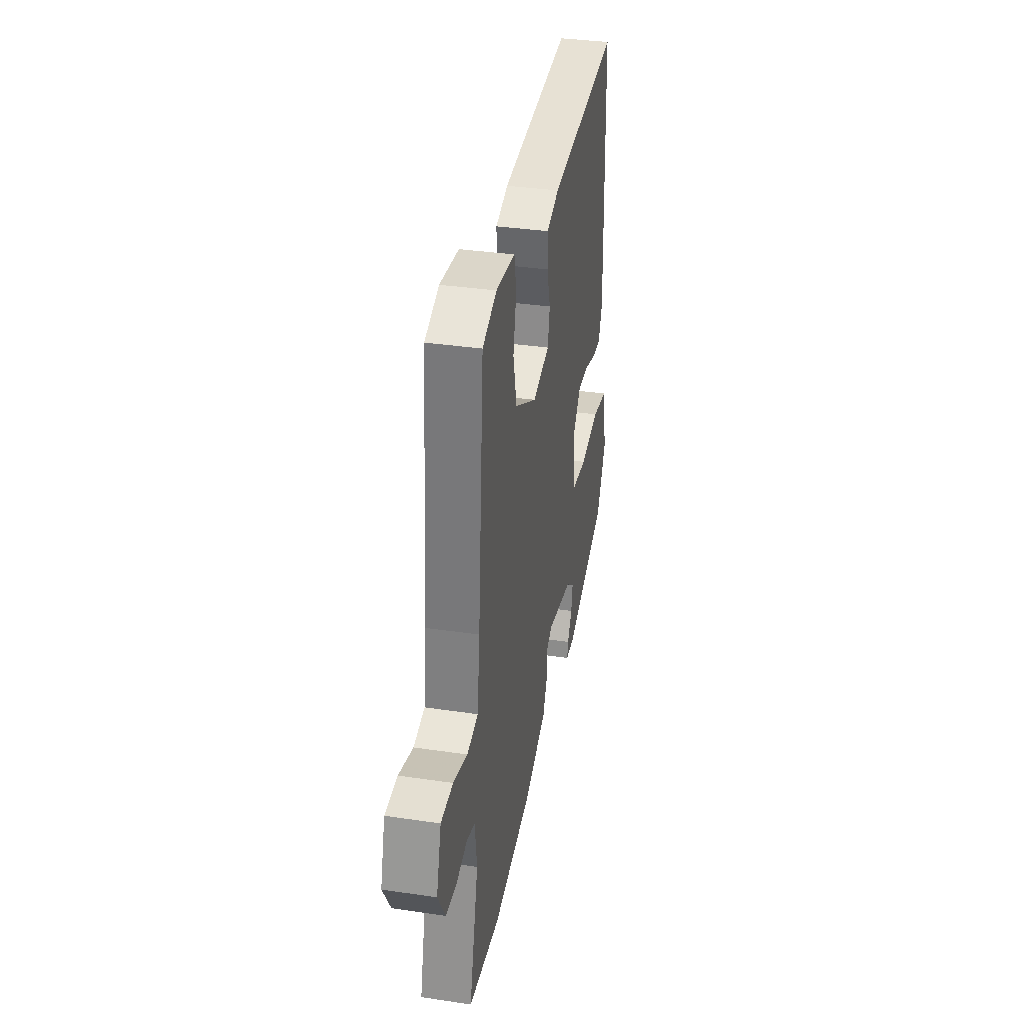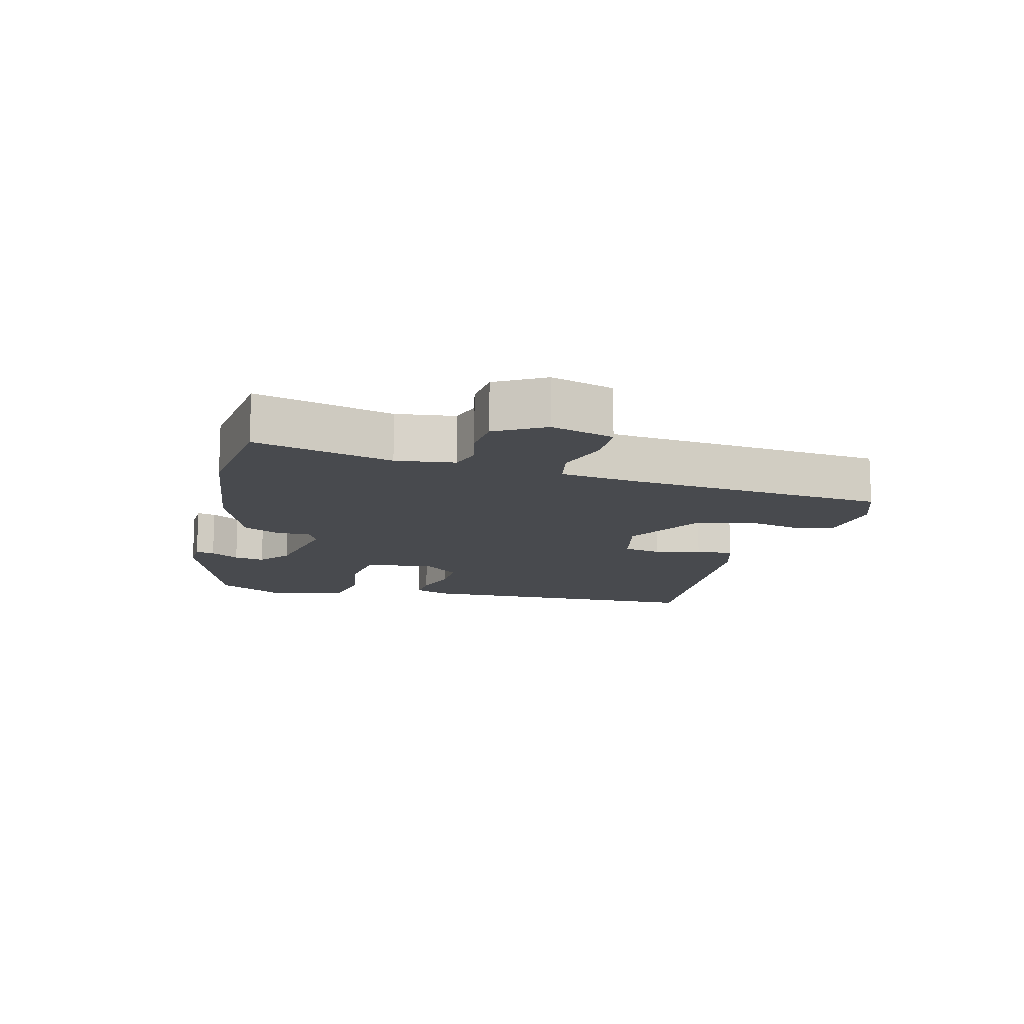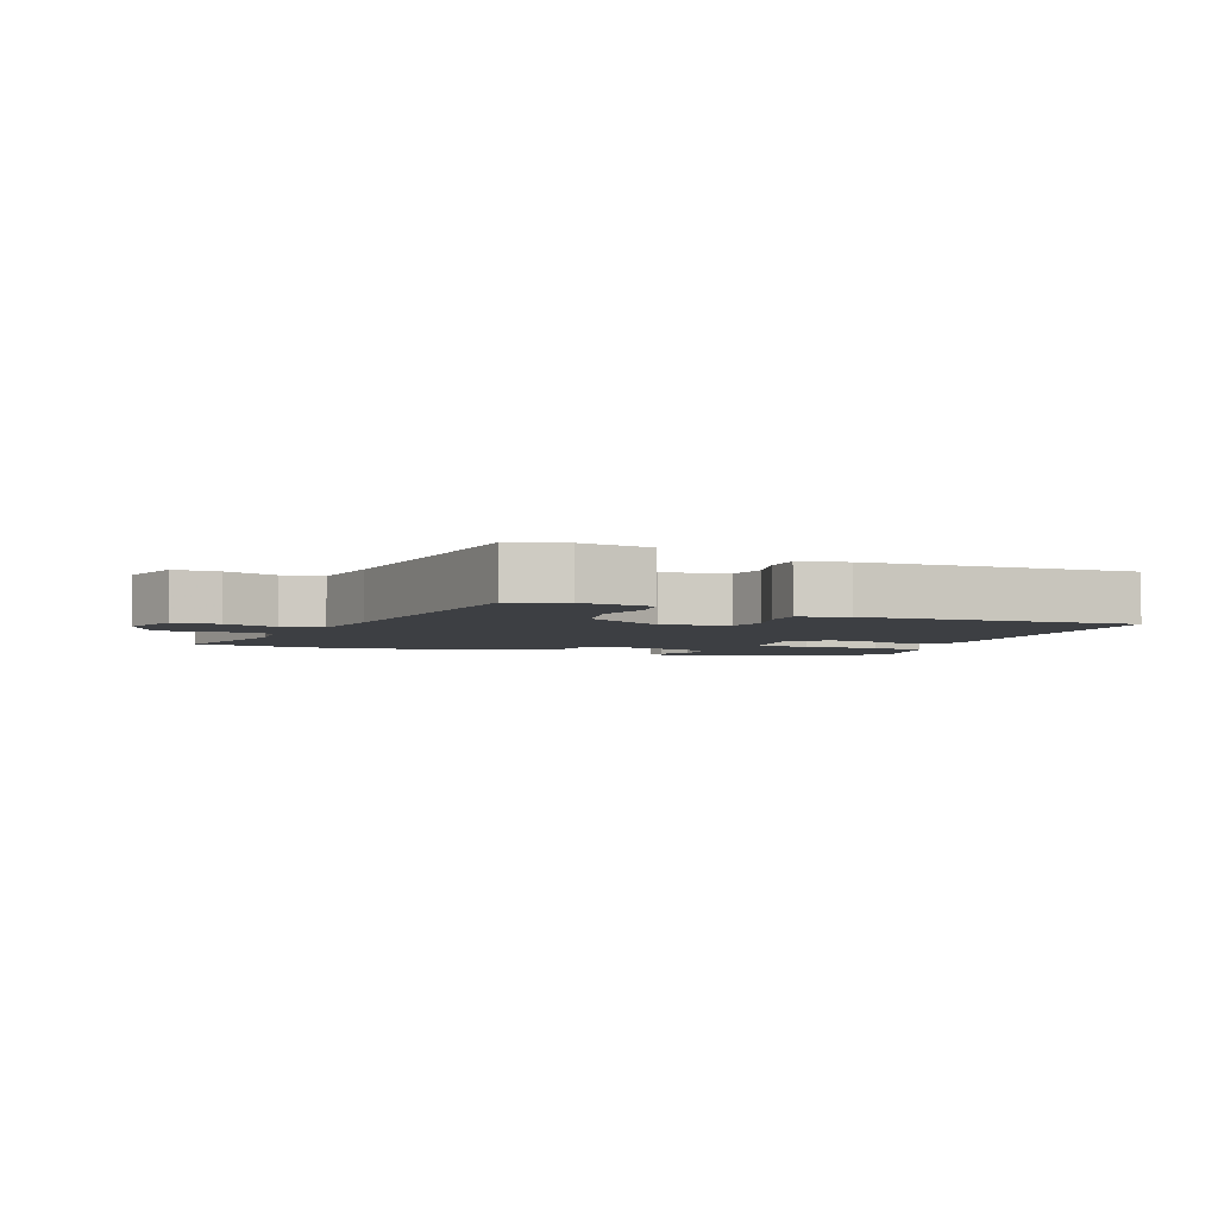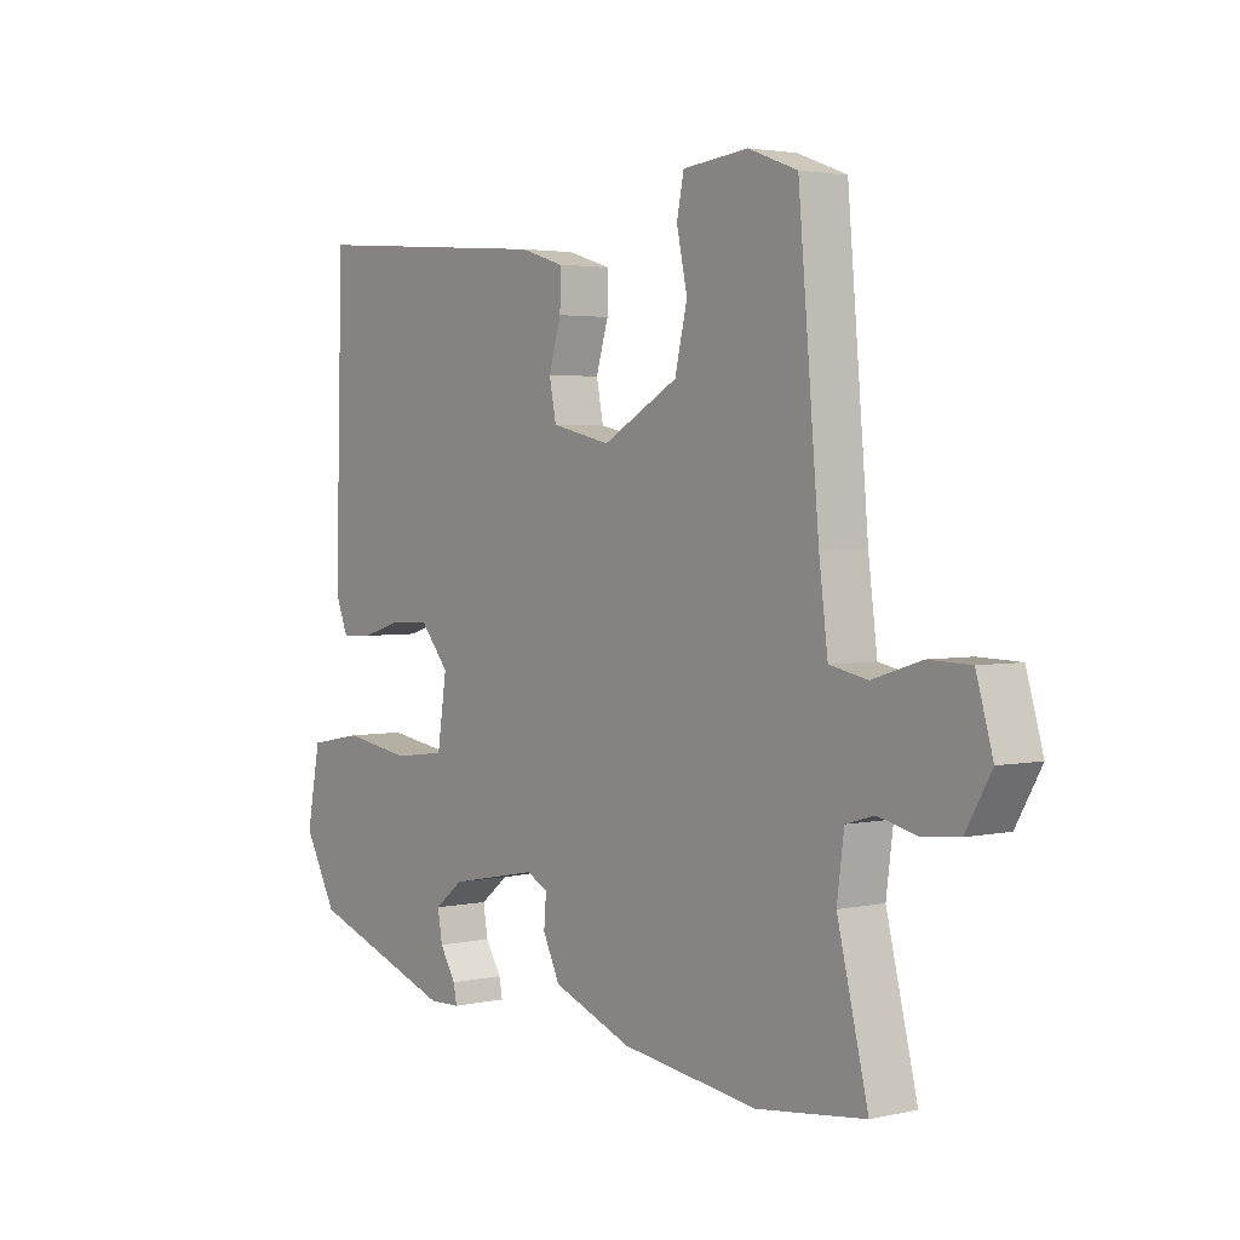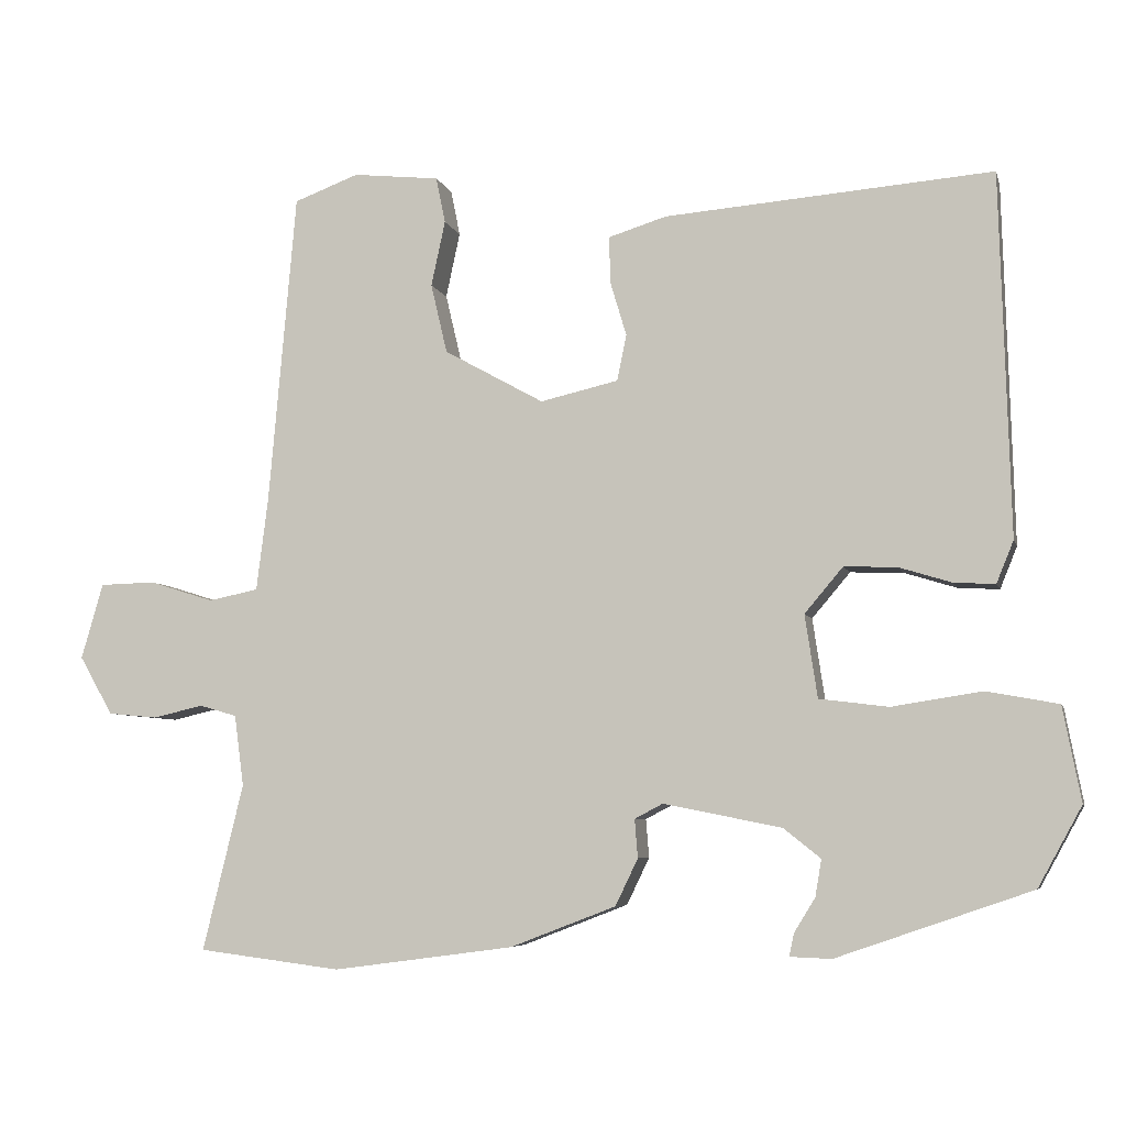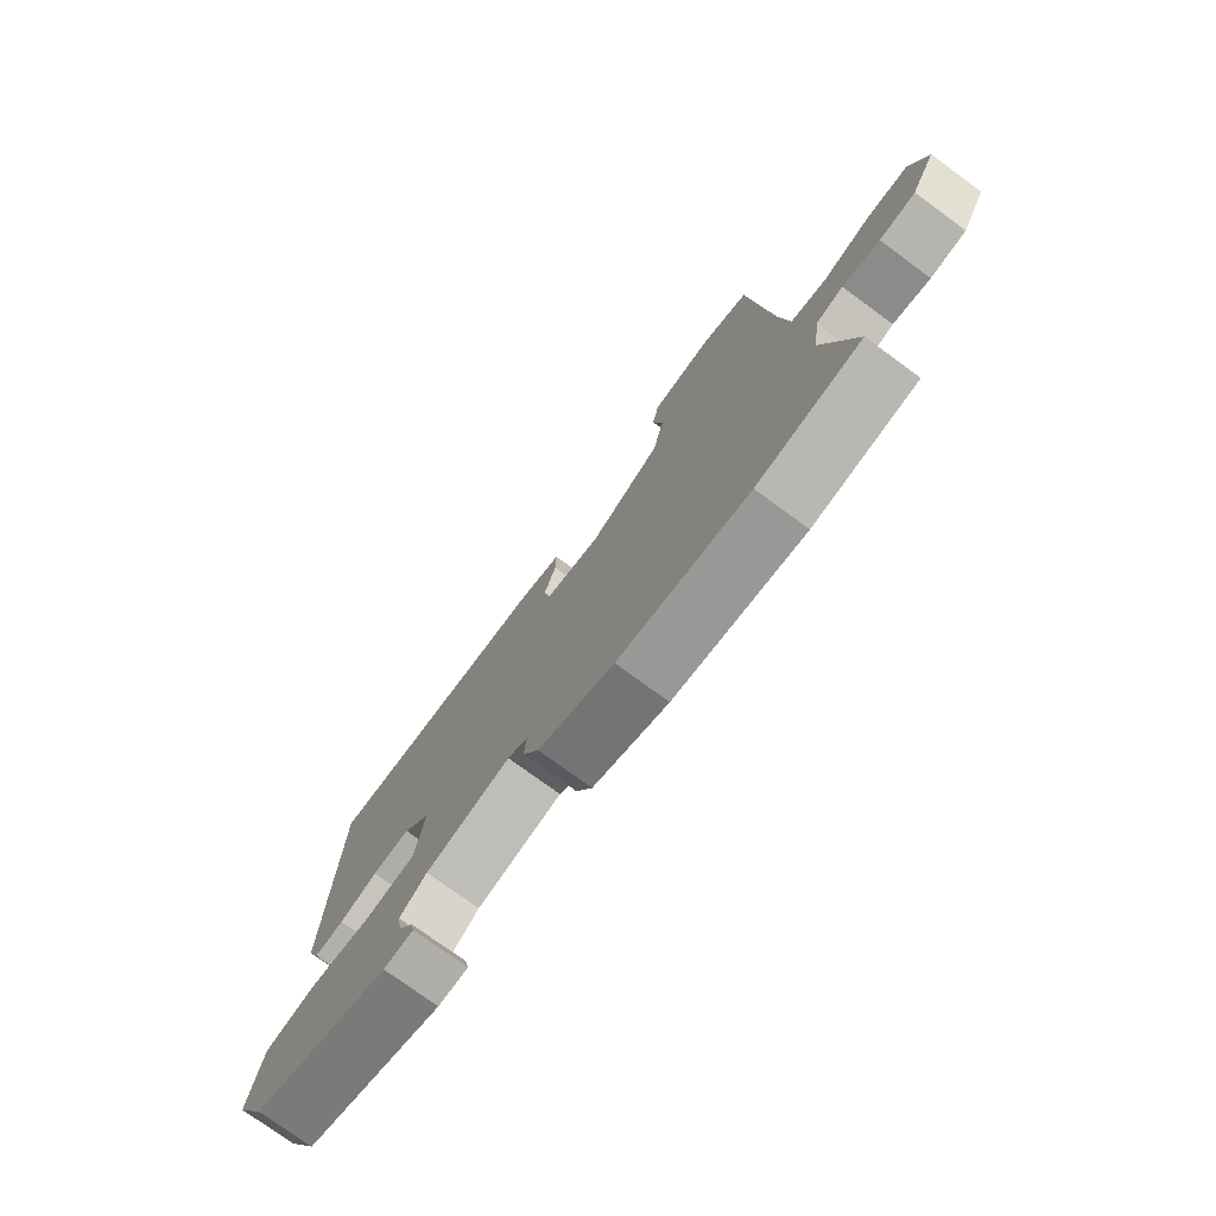
<metadata>
{"format":"obj","ext":"obj","renderer":"f3d","projection":"perspective","resolution":1024,"background":"white","views":[{"elev":35.6,"azim":-78.9,"up":"+Z"},{"elev":-13.0,"azim":-104.5,"up":"+Y"},{"elev":-4.1,"azim":-23.8,"up":"+Y"},{"elev":3.0,"azim":-127.2,"up":"+Z"},{"elev":-6.1,"azim":13.6,"up":"+Z"},{"elev":-75.6,"azim":-126.2,"up":"+Z"}]}
</metadata>
<code>
v 0.451 0.07 0.483
v 0.464 0.07 0.02
v 0.442 0.07 -0.034
v 0.389 0.07 -0.031
v 0.321 0.07 -0.01
v 0.254 0.07 -0.008
v 0.205 0.07 -0.066
v 0.221 0.07 -0.172
v 0.31 0.07 -0.183
v 0.425 0.07 -0.165
v 0.517 0.07 -0.182
v 0.54 0.07 -0.303
v 0.484 0.07 -0.405
v 0.235 0.07 -0.491
v 0.182 0.07 -0.489
v 0.188 0.07 -0.46
v 0.215 0.07 -0.416
v 0.223 0.07 -0.369
v 0.175 0.07 -0.331
v 0.024 0.07 -0.301
v -0.012 0.07 -0.32
v -0.008 0.07 -0.369
v -0.037 0.07 -0.429
v -0.172 0.07 -0.481
v -0.404 0.07 -0.512
v -0.587 0.07 -0.489
v -0.535 0.07 -0.276
v -0.547 0.07 -0.185
v -0.595 0.07 -0.171
v -0.66 0.07 -0.186
v -0.723 0.07 -0.18
v -0.766 0.07 -0.105
v -0.738 0.07 -0.008
v -0.667 0.07 -0.006
v -0.584 0.07 -0.032
v -0.52 0.07 -0.019
v -0.505 0.07 0.1
v -0.47 0.07 0.5
v -0.387 0.07 0.531
v -0.276 0.07 0.519
v -0.264 0.07 0.46
v -0.282 0.07 0.376
v -0.261 0.07 0.287
v -0.133 0.07 0.216
v -0.033 0.07 0.239
v -0.021 0.07 0.298
v -0.042 0.07 0.368
v -0.043 0.07 0.427
v 0.031 0.07 0.45
v 0.451 0 0.483
v 0.464 0 0.02
v 0.442 0 -0.034
v 0.389 0 -0.031
v 0.321 0 -0.01
v 0.254 0 -0.008
v 0.205 0 -0.066
v 0.221 0 -0.172
v 0.31 0 -0.183
v 0.425 0 -0.165
v 0.517 0 -0.182
v 0.54 0 -0.303
v 0.484 0 -0.405
v 0.235 0 -0.491
v 0.182 0 -0.489
v 0.188 0 -0.46
v 0.215 0 -0.416
v 0.223 0 -0.369
v 0.175 0 -0.331
v 0.024 0 -0.301
v -0.012 0 -0.32
v -0.008 0 -0.369
v -0.037 0 -0.429
v -0.172 0 -0.481
v -0.404 0 -0.512
v -0.587 0 -0.489
v -0.535 0 -0.276
v -0.547 0 -0.185
v -0.595 0 -0.171
v -0.66 0 -0.186
v -0.723 0 -0.18
v -0.766 0 -0.105
v -0.738 0 -0.008
v -0.667 0 -0.006
v -0.584 0 -0.032
v -0.52 0 -0.019
v -0.505 0 0.1
v -0.47 0 0.5
v -0.387 0 0.531
v -0.276 0 0.519
v -0.264 0 0.46
v -0.282 0 0.376
v -0.261 0 0.287
v -0.133 0 0.216
v -0.033 0 0.239
v -0.021 0 0.298
v -0.042 0 0.368
v -0.043 0 0.427
v 0.031 0 0.45
f 3 4 5
f 2 3 5
f 1 2 5
f 49 1 5
f 48 49 5
f 47 48 5
f 46 47 5
f 45 46 5 6
f 44 45 6 7
f 43 44 7 8
f 40 41 42
f 39 40 42
f 38 39 42
f 37 38 42
f 36 37 42 43
f 33 34 35
f 32 33 35
f 31 32 35
f 30 31 35
f 29 30 35
f 28 29 35 36
f 36 43 8
f 28 36 8
f 27 28 8
f 25 26 27
f 24 25 27
f 23 24 27
f 22 23 27
f 21 22 27
f 15 16 17
f 14 15 17
f 13 14 17
f 12 13 17
f 11 12 17
f 10 11 17
f 9 10 17 18
f 8 9 18 19
f 20 21 27 8
f 8 19 20
f 54 53 52
f 54 52 51
f 54 51 50
f 54 50 98
f 54 98 97
f 54 97 96
f 54 96 95
f 55 54 95 94
f 56 55 94 93
f 57 56 93 92
f 91 90 89
f 91 89 88
f 91 88 87
f 91 87 86
f 92 91 86 85
f 84 83 82
f 84 82 81
f 84 81 80
f 84 80 79
f 84 79 78
f 85 84 78 77
f 57 92 85
f 57 85 77
f 57 77 76
f 76 75 74
f 76 74 73
f 76 73 72
f 76 72 71
f 76 71 70
f 66 65 64
f 66 64 63
f 66 63 62
f 66 62 61
f 66 61 60
f 66 60 59
f 67 66 59 58
f 68 67 58 57
f 57 76 70 69
f 69 68 57
f 1 50 51 2
f 2 51 52 3
f 3 52 53 4
f 4 53 54 5
f 5 54 55 6
f 6 55 56 7
f 7 56 57 8
f 8 57 58 9
f 9 58 59 10
f 10 59 60 11
f 11 60 61 12
f 12 61 62 13
f 13 62 63 14
f 14 63 64 15
f 15 64 65 16
f 16 65 66 17
f 17 66 67 18
f 18 67 68 19
f 19 68 69 20
f 20 69 70 21
f 21 70 71 22
f 22 71 72 23
f 23 72 73 24
f 24 73 74 25
f 25 74 75 26
f 26 75 76 27
f 27 76 77 28
f 28 77 78 29
f 29 78 79 30
f 30 79 80 31
f 31 80 81 32
f 32 81 82 33
f 33 82 83 34
f 34 83 84 35
f 35 84 85 36
f 36 85 86 37
f 37 86 87 38
f 38 87 88 39
f 39 88 89 40
f 40 89 90 41
f 41 90 91 42
f 42 91 92 43
f 43 92 93 44
f 44 93 94 45
f 45 94 95 46
f 46 95 96 47
f 47 96 97 48
f 48 97 98 49
f 49 98 50 1

</code>
